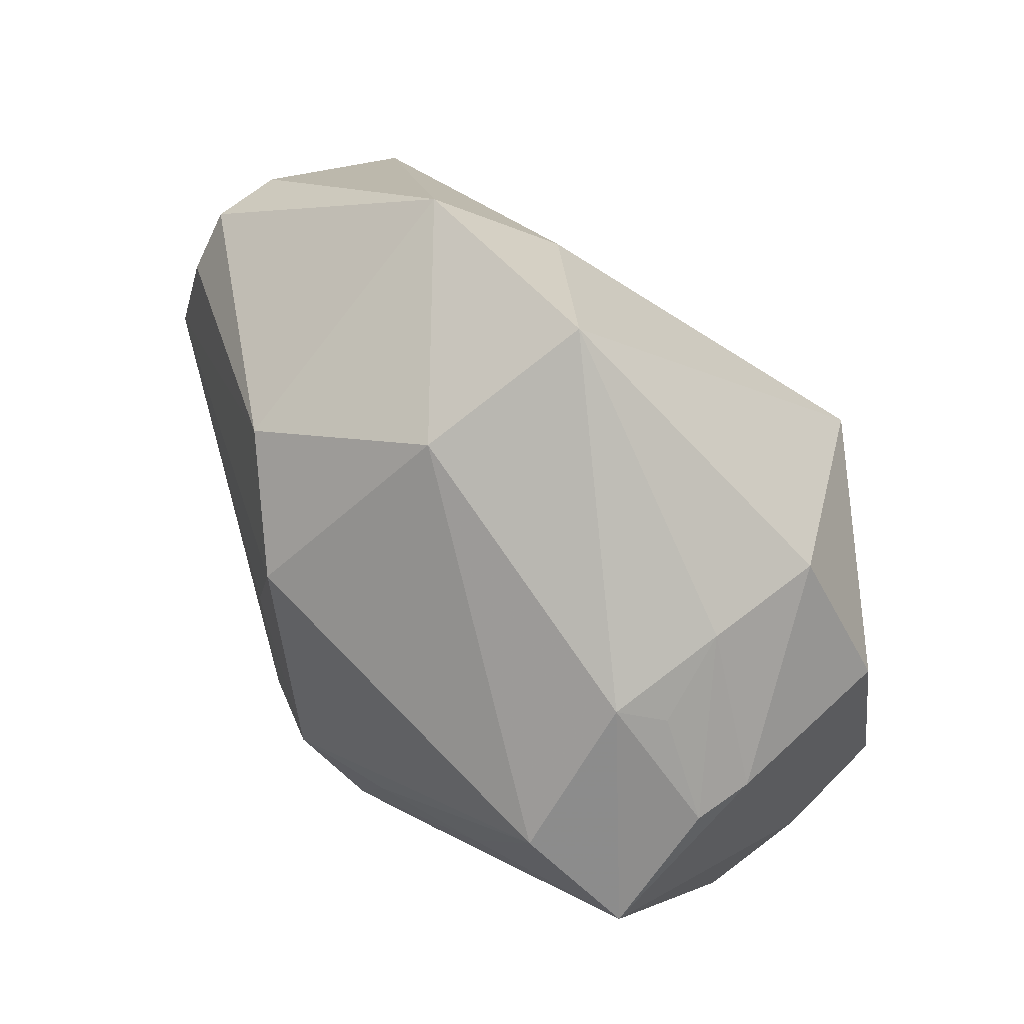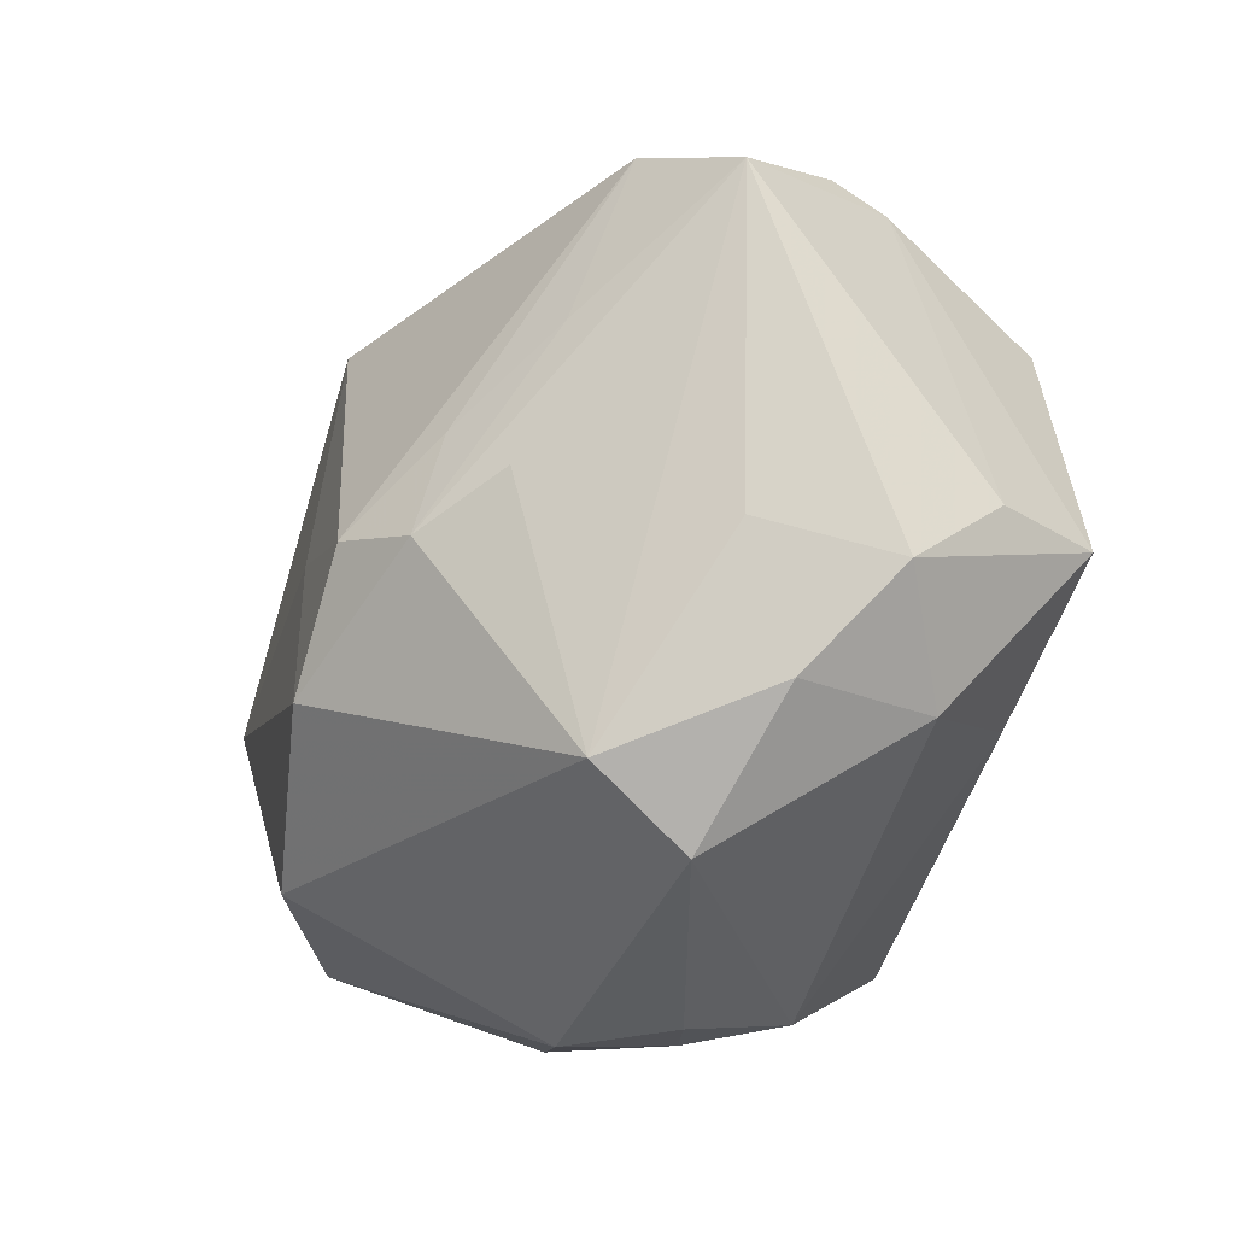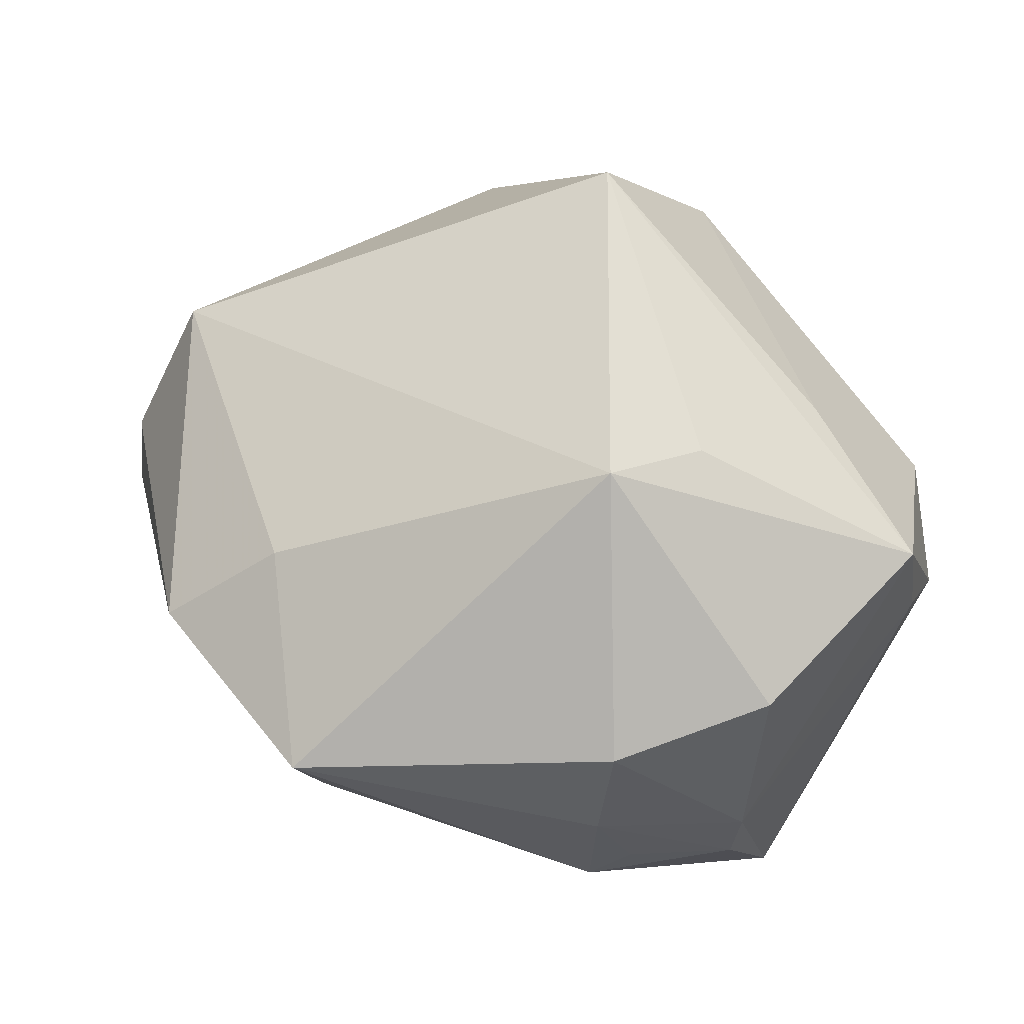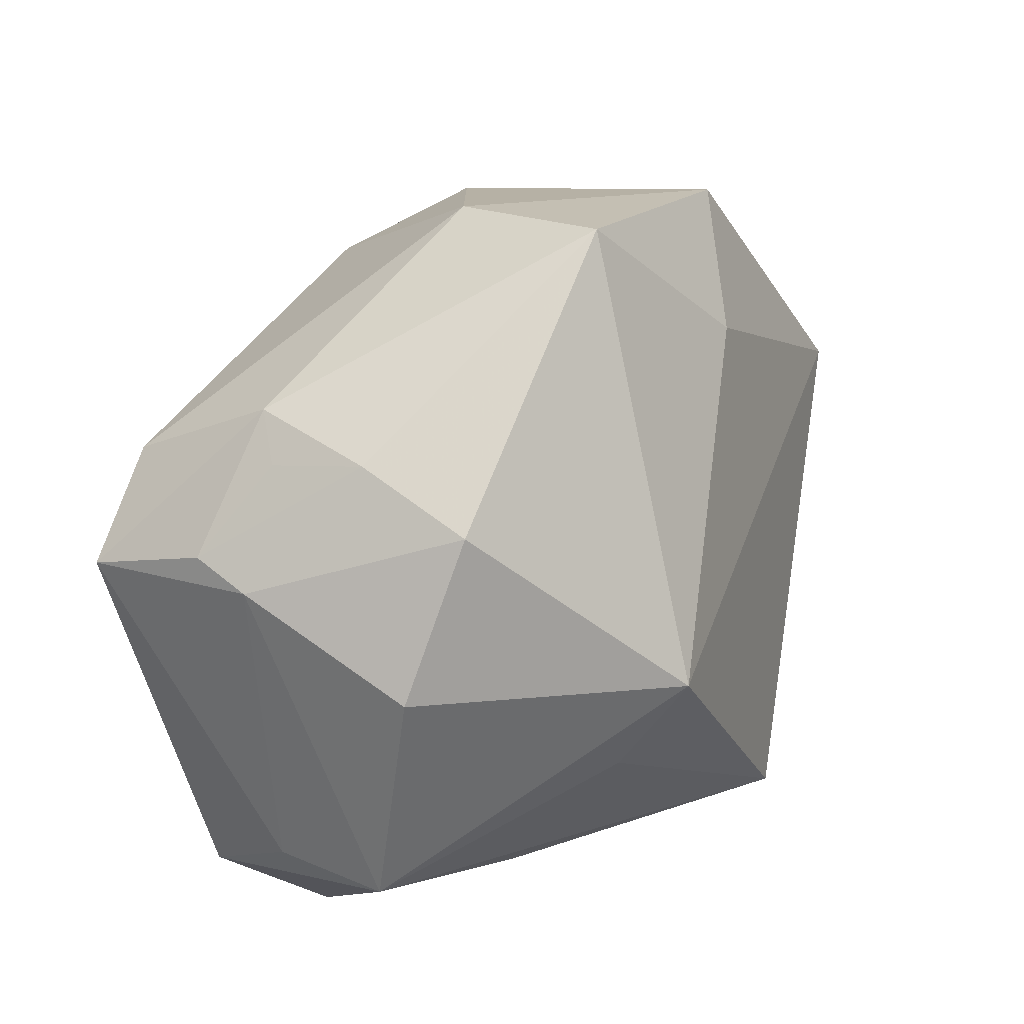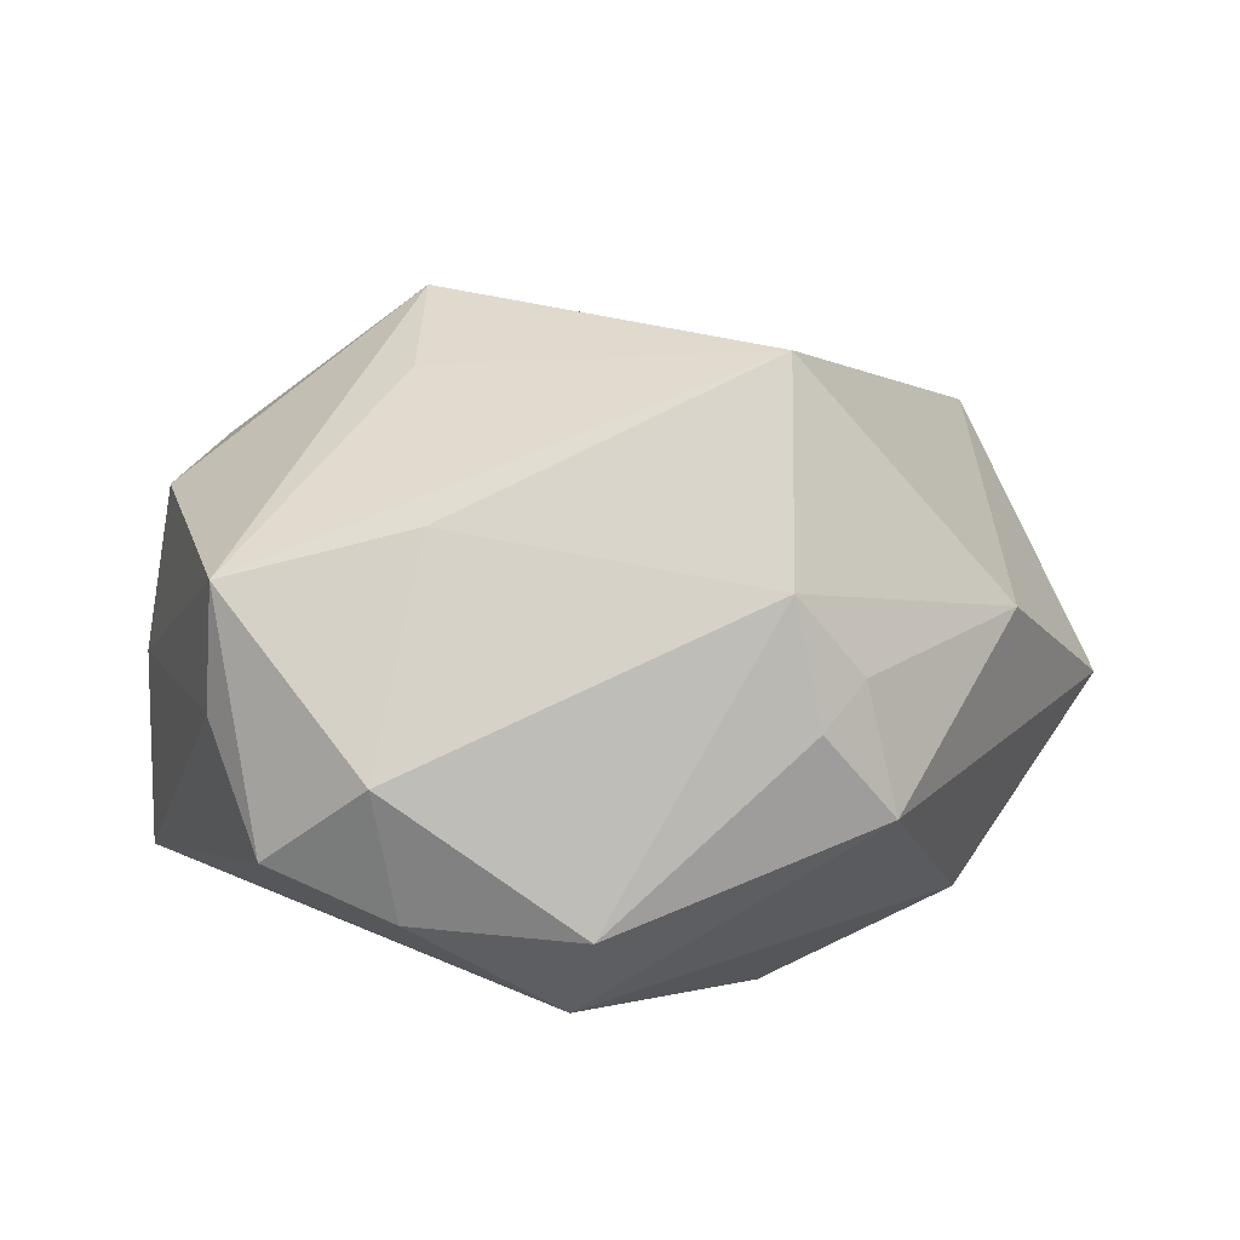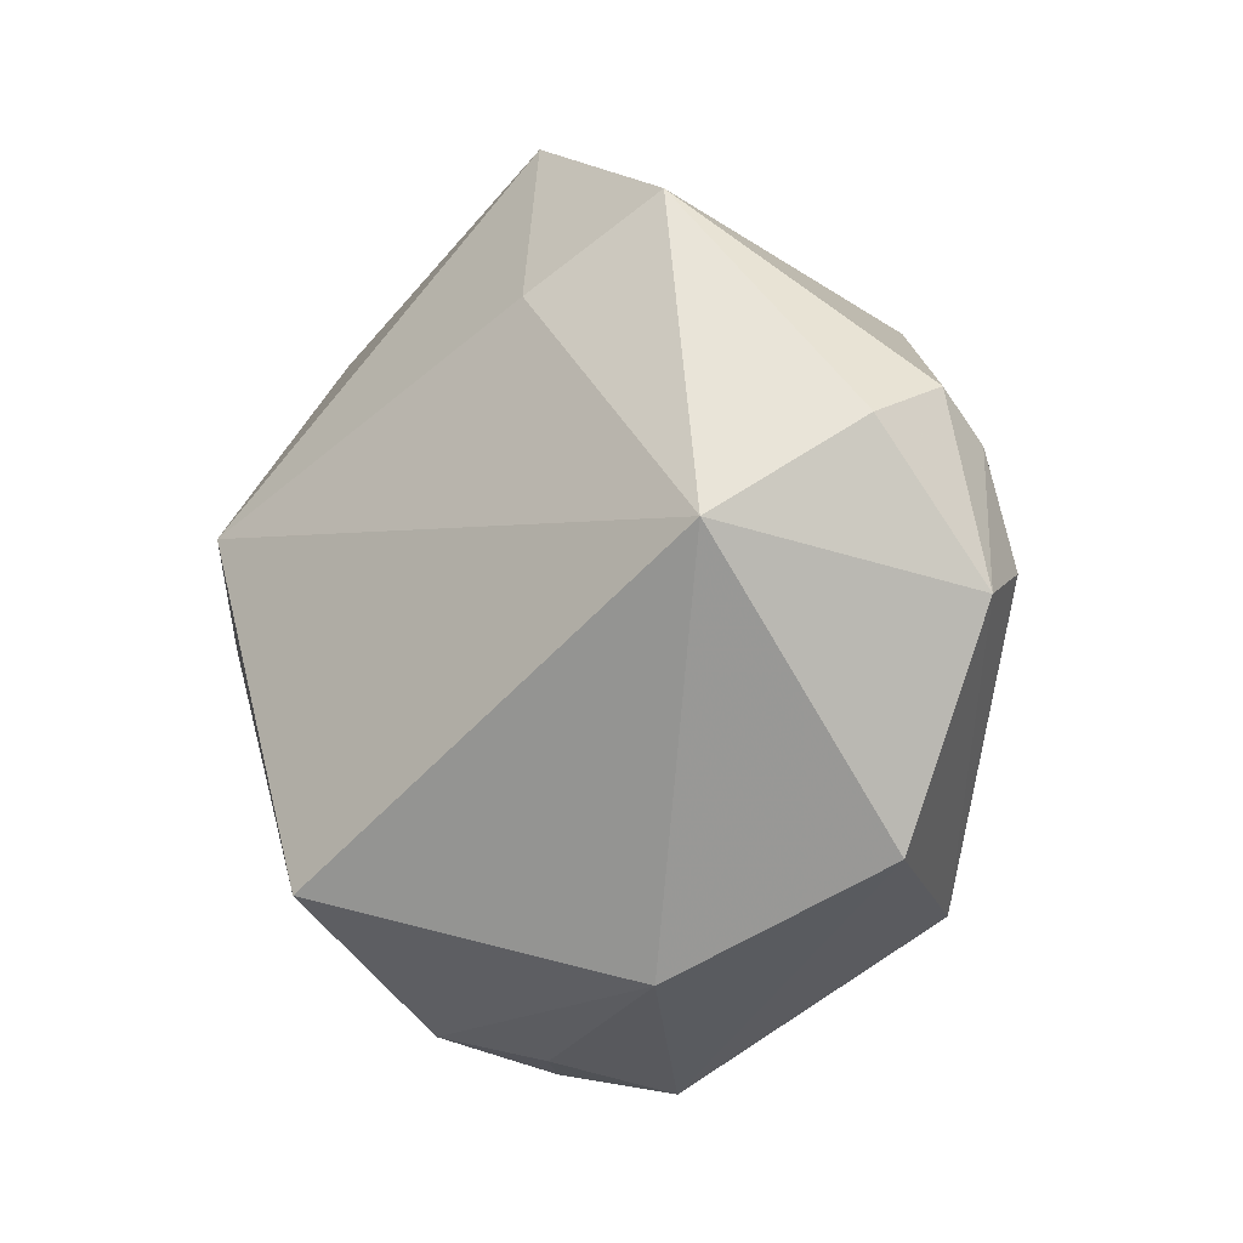
<metadata>
{"format":"obj","ext":"obj","renderer":"f3d","projection":"perspective","resolution":1024,"background":"white","views":[{"elev":75.4,"azim":-128.7,"up":"+Y"},{"elev":-33.3,"azim":-128.4,"up":"+Y"},{"elev":60.5,"azim":-149.3,"up":"+Z"},{"elev":44.1,"azim":-53.9,"up":"+Y"},{"elev":22.4,"azim":-27.6,"up":"+Z"},{"elev":-6.6,"azim":61.3,"up":"+Y"}]}
</metadata>
<code>
v 0.01566 0.02527 0.01646
v 0.006415 -0.03815 -0.002854
v -0.009093 -0.008986 -0.02893
v -0.03243 -0.02439 0.002572
v 0.02208 -0.02356 -0.01925
v 0.04466 -0.0002599 -0.007897
v 0.04027 0.002069 -0.01344
v 0.005423 -0.02211 0.03121
v -0.02196 0.006304 -0.02403
v 0.04207 0.01554 -0.005464
v -0.01776 -0.02877 -0.01852
v 0.02407 0.03314 0.008303
v 0.003823 0.04113 0.008918
v -0.0006624 -0.03336 0.01584
v -0.0371 0.01518 -0.01863
v 0.004911 -0.03529 0.008419
v 0.04051 0.01162 -0.01023
v 0.0051 0.03574 -0.007248
v -0.02343 0.02972 -0.008547
v 0.0002416 -0.03655 0.005139
v -0.03897 -0.01708 -0.00545
v -0.03043 -0.02462 -0.009502
v -0.03835 -0.007646 0.01484
v -0.01721 -0.005479 -0.02563
v -0.0269 0.02083 -0.02121
v 0.04286 0.01288 0.001278
v -0.02318 -0.01514 0.01916
v -0.02372 0.02677 0.01441
v 0.03881 -0.01973 -0.003753
v -0.01141 -9e-08 -0.0276
v -0.02664 0.02711 -0.005068
v -0.01734 -0.0004627 0.02728
v 0.01176 0.0007903 -0.02538
v -0.03379 0.01435 0.01507
v 0.008158 0.02072 -0.02475
v 0.007119 -0.01592 -0.02843
v -0.0184 -0.03429 -0.009455
v 0.0399 0.004559 0.01433
v -0.03955 -0.008607 0.003948
v -0.001396 -0.006091 -0.03059
v -0.02366 0.02913 0.003013
v -0.01214 0.008269 0.03124
v -0.03513 0.01948 -0.001913
v 0.01906 0.02507 -0.01748
v -0.03089 -0.01266 -0.01426
v 0.02326 -0.02909 0.00874
v -0.03483 0.02052 -0.007566
f 23 34 43
f 21 4 23
f 22 4 21
f 13 12 18
f 35 25 18
f 6 26 38
f 38 8 46
f 38 26 12
f 42 34 23
f 8 38 42
f 40 25 35
f 13 41 28
f 28 42 13
f 34 42 28
f 28 43 34
f 41 43 28
f 19 41 13
f 13 18 19
f 19 18 25
f 19 25 15
f 20 16 14
f 46 8 14
f 14 16 46
f 27 8 23
f 23 4 27
f 27 14 8
f 4 14 27
f 15 21 39
f 39 21 23
f 39 43 15
f 23 43 39
f 10 26 6
f 12 26 10
f 6 38 29
f 29 38 46
f 23 8 32
f 32 42 23
f 8 42 32
f 1 12 13
f 13 42 1
f 1 38 12
f 1 42 38
f 47 43 41
f 15 43 47
f 47 19 15
f 35 18 44
f 44 7 35
f 44 18 12
f 12 10 44
f 2 29 46
f 2 16 20
f 46 16 2
f 40 36 3
f 3 36 11
f 45 21 15
f 15 11 45
f 22 21 45
f 45 11 22
f 37 2 20
f 11 2 37
f 22 11 37
f 20 14 37
f 37 14 4
f 37 4 22
f 33 40 35
f 33 36 40
f 35 7 33
f 33 7 36
f 41 19 31
f 31 47 41
f 19 47 31
f 36 7 5
f 29 2 5
f 6 29 5
f 5 7 6
f 11 36 5
f 5 2 11
f 17 44 10
f 7 44 17
f 17 10 6
f 6 7 17
f 24 11 15
f 15 3 24
f 24 3 11
f 15 25 9
f 9 3 15
f 40 3 30
f 3 9 30
f 25 40 30
f 30 9 25

</code>
